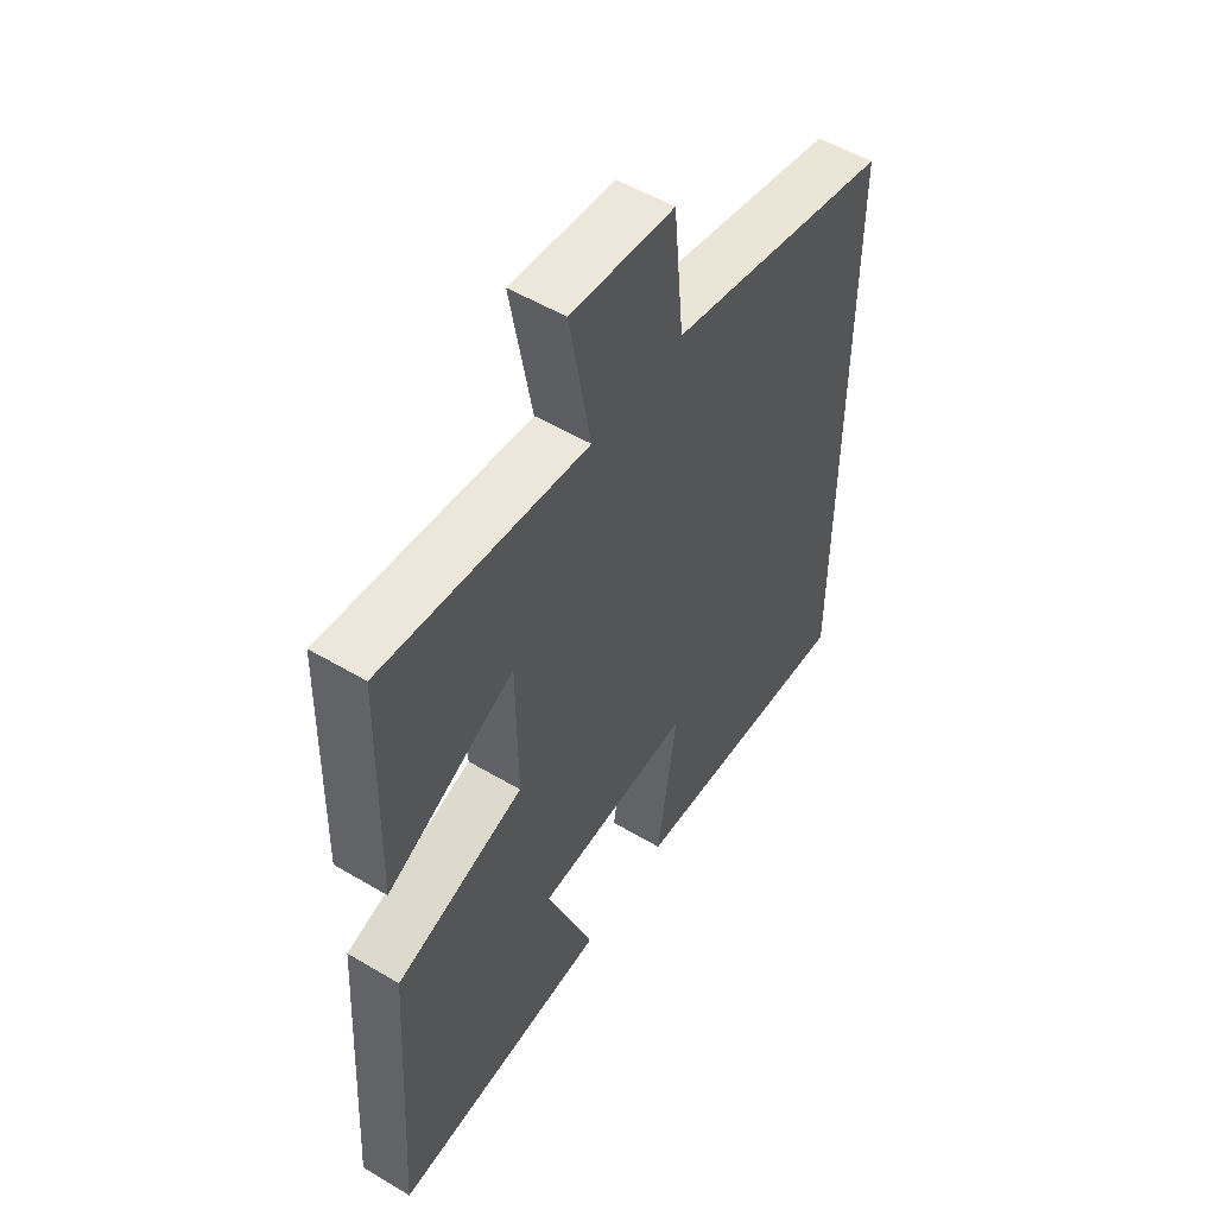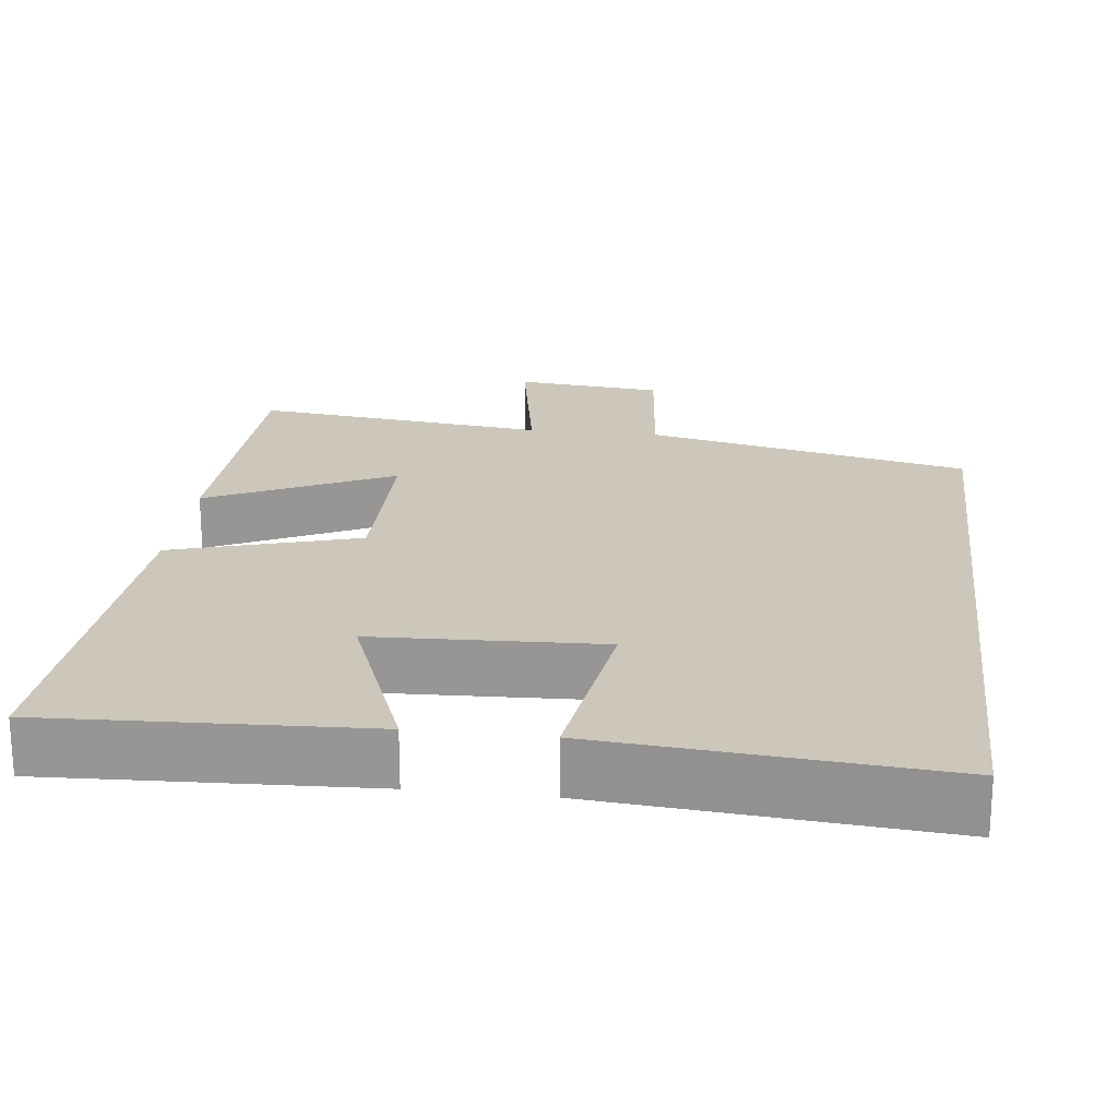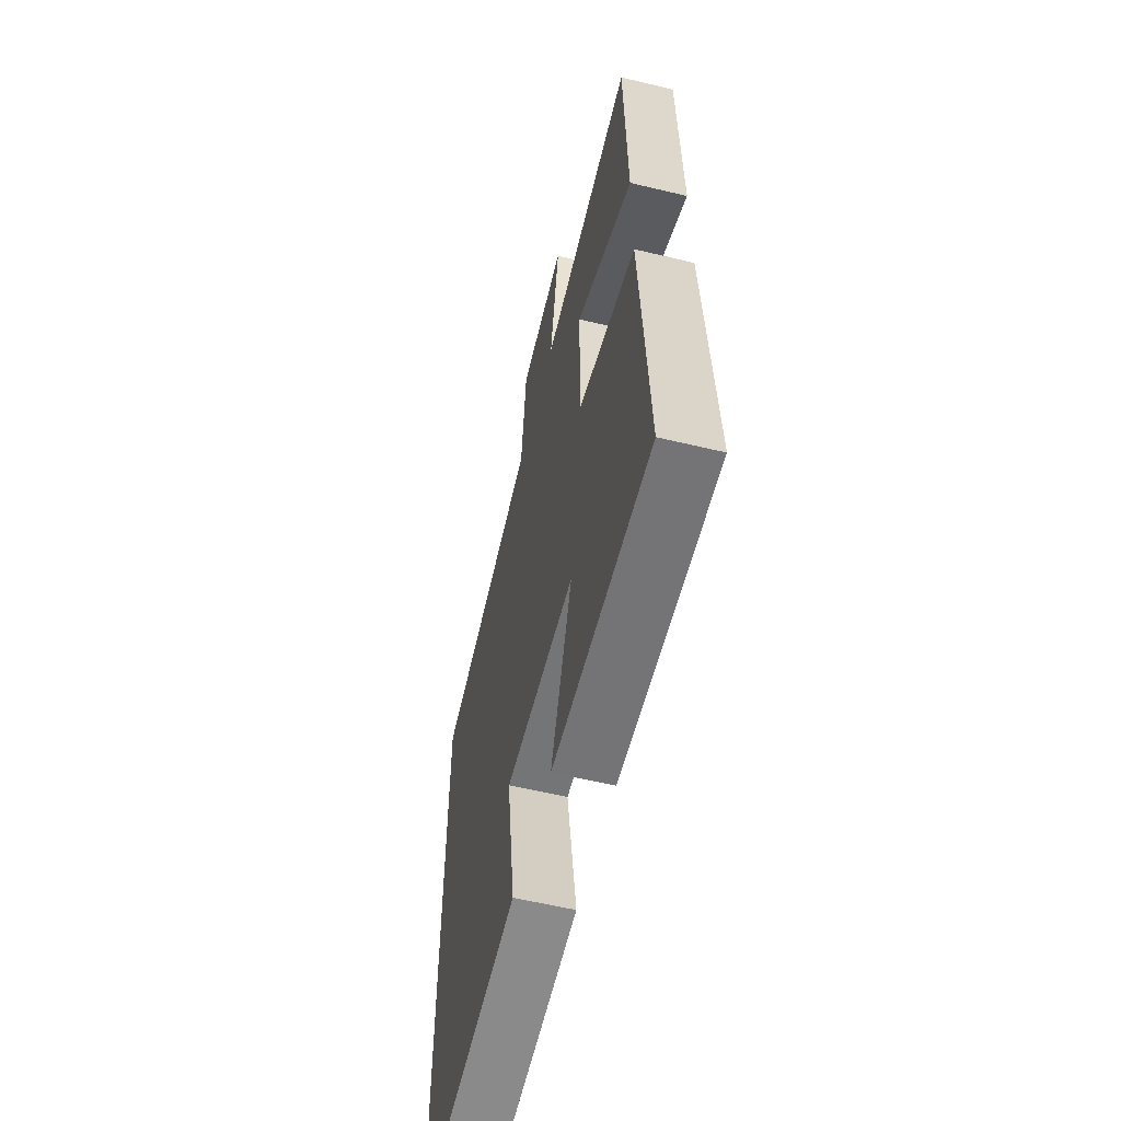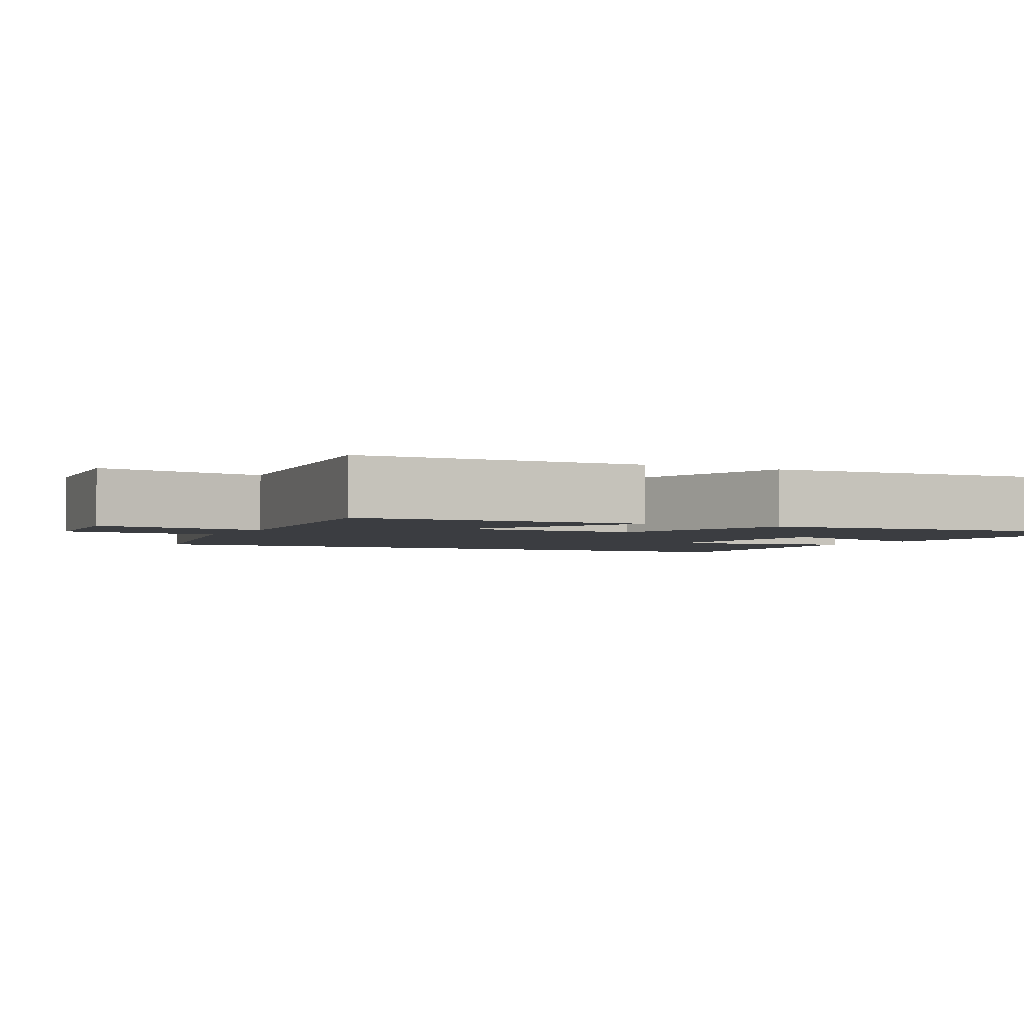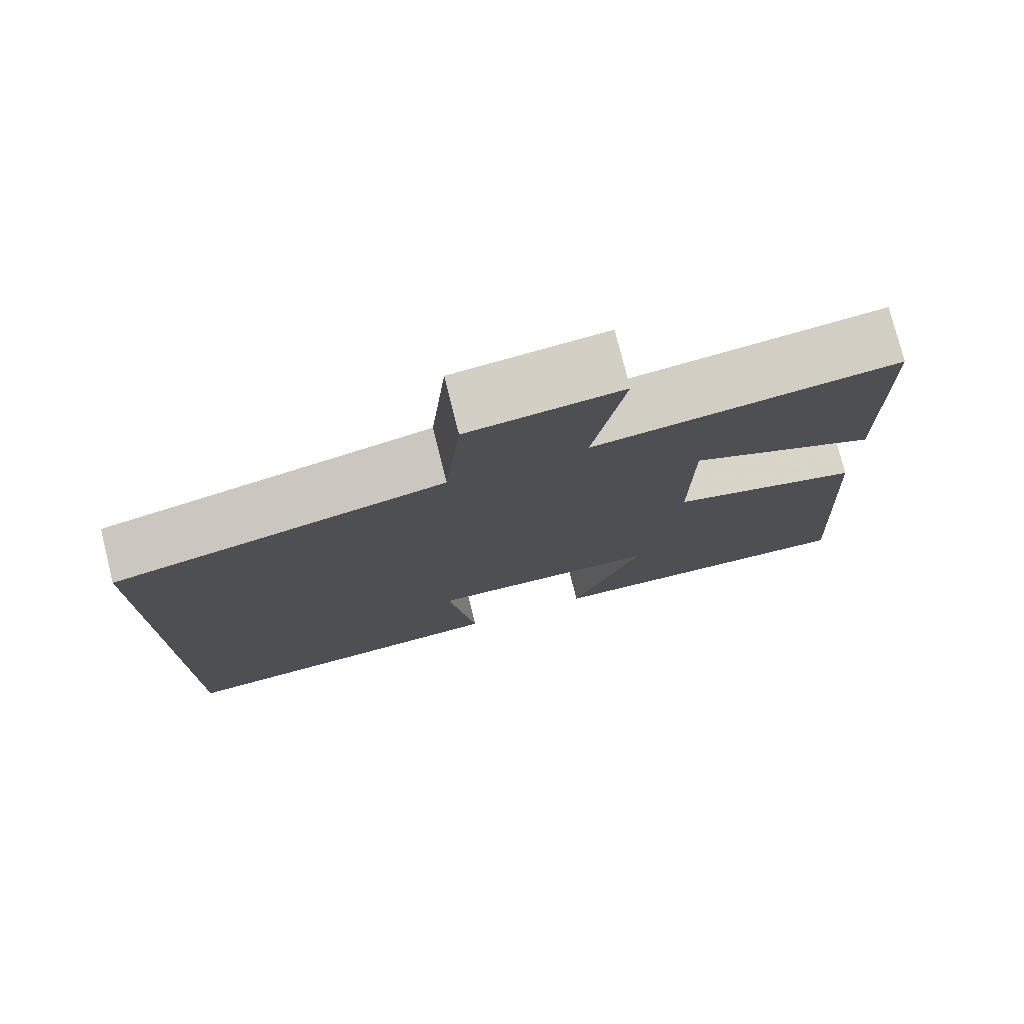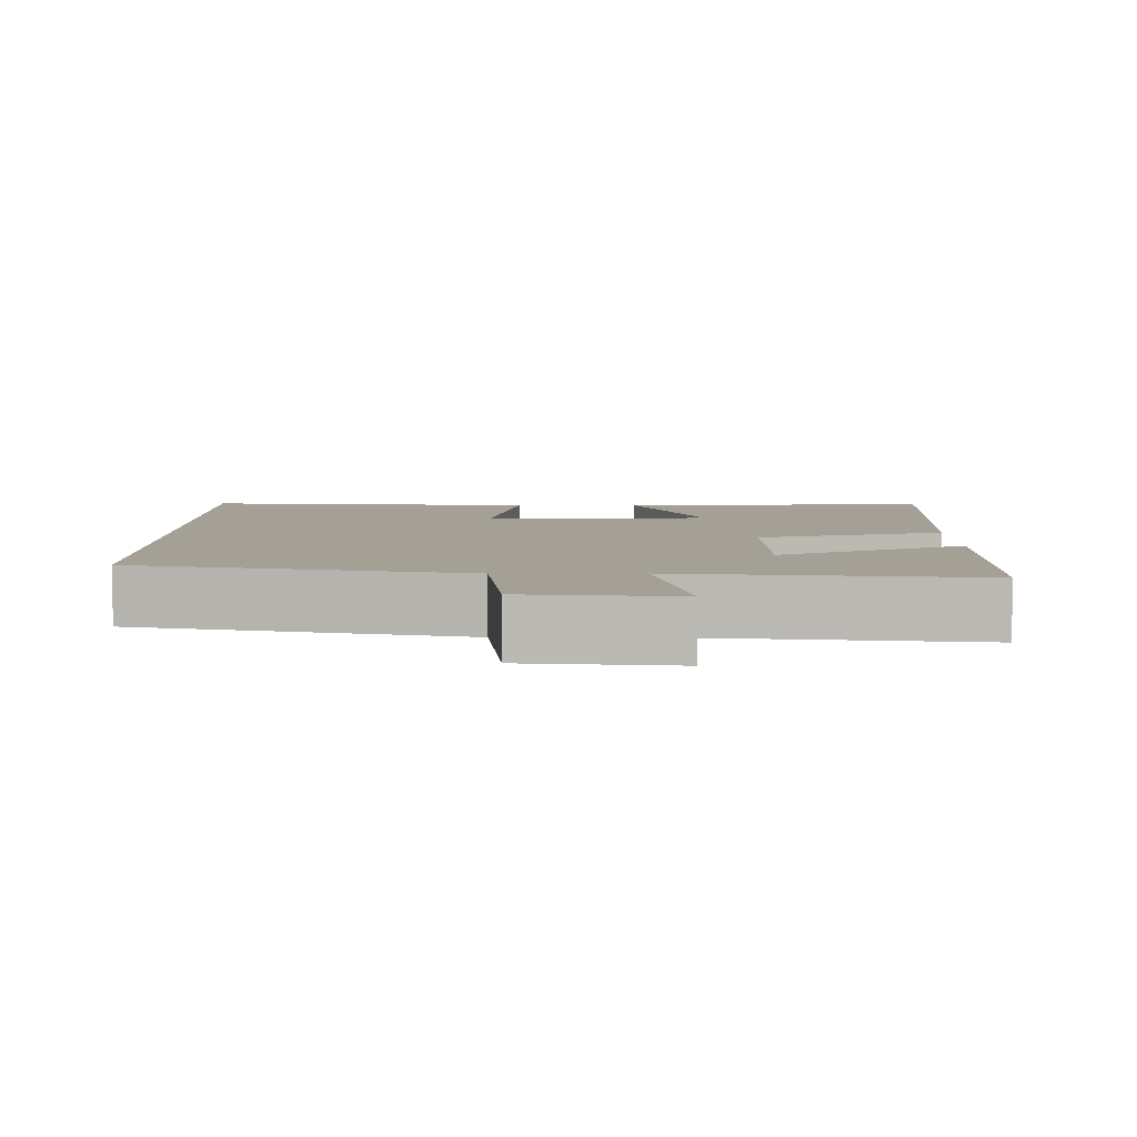
<metadata>
{"format":"obj","ext":"obj","renderer":"f3d","projection":"perspective","resolution":1024,"background":"white","views":[{"elev":53.5,"azim":122.4,"up":"+Z"},{"elev":21.4,"azim":-173.3,"up":"+Y"},{"elev":-58.7,"azim":76.1,"up":"+Z"},{"elev":-2.6,"azim":62.6,"up":"+Y"},{"elev":77.2,"azim":-14.1,"up":"+Z"},{"elev":5.7,"azim":-0.2,"up":"+Y"}]}
</metadata>
<code>
v -0.5 0.07 0.403
v -0.074 0.07 0.5
v -0.054 0.07 0.707
v 0.142 0.07 0.727
v 0.102 0.07 0.5
v 0.49 0.07 0.546
v 0.5 0.07 0.168
v 0.257 0.07 0.286
v 0.255 0.07 0.05
v 0.5 0.07 -0.022
v 0.531 0.07 -0.518
v 0.115 0.07 -0.5
v 0.206 0.07 -0.262
v -0.092 0.07 -0.25
v -0.055 0.07 -0.5
v -0.5 0.07 -0.538
v -0.5 0 0.403
v -0.074 0 0.5
v -0.054 0 0.707
v 0.142 0 0.727
v 0.102 0 0.5
v 0.49 0 0.546
v 0.5 0 0.168
v 0.257 0 0.286
v 0.255 0 0.05
v 0.5 0 -0.022
v 0.531 0 -0.518
v 0.115 0 -0.5
v 0.206 0 -0.262
v -0.092 0 -0.25
v -0.055 0 -0.5
v -0.5 0 -0.538
f 14 15 16 1
f 13 14 1 2
f 10 11 12 13
f 9 10 13
f 8 9 13 2
f 5 6 7 8
f 5 8 2 3
f 3 4 5
f 17 32 31 30
f 18 17 30 29
f 29 28 27 26
f 29 26 25
f 18 29 25 24
f 24 23 22 21
f 19 18 24 21
f 21 20 19
f 1 17 18 2
f 2 18 19 3
f 3 19 20 4
f 4 20 21 5
f 5 21 22 6
f 6 22 23 7
f 7 23 24 8
f 8 24 25 9
f 9 25 26 10
f 10 26 27 11
f 11 27 28 12
f 12 28 29 13
f 13 29 30 14
f 14 30 31 15
f 15 31 32 16
f 16 32 17 1

</code>
